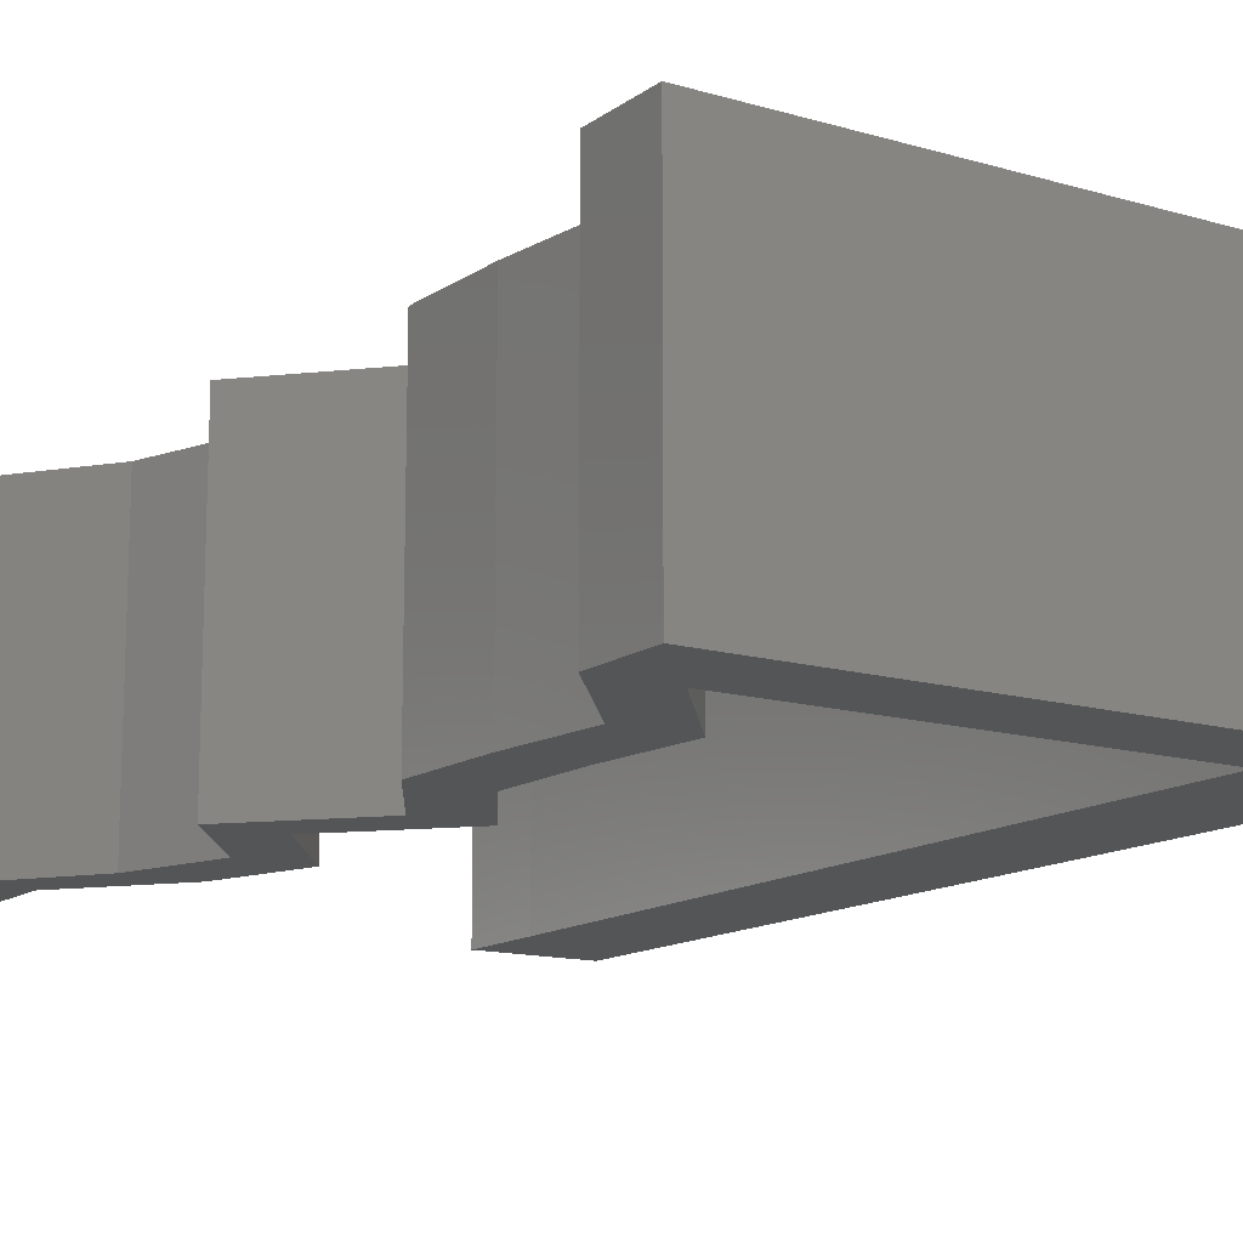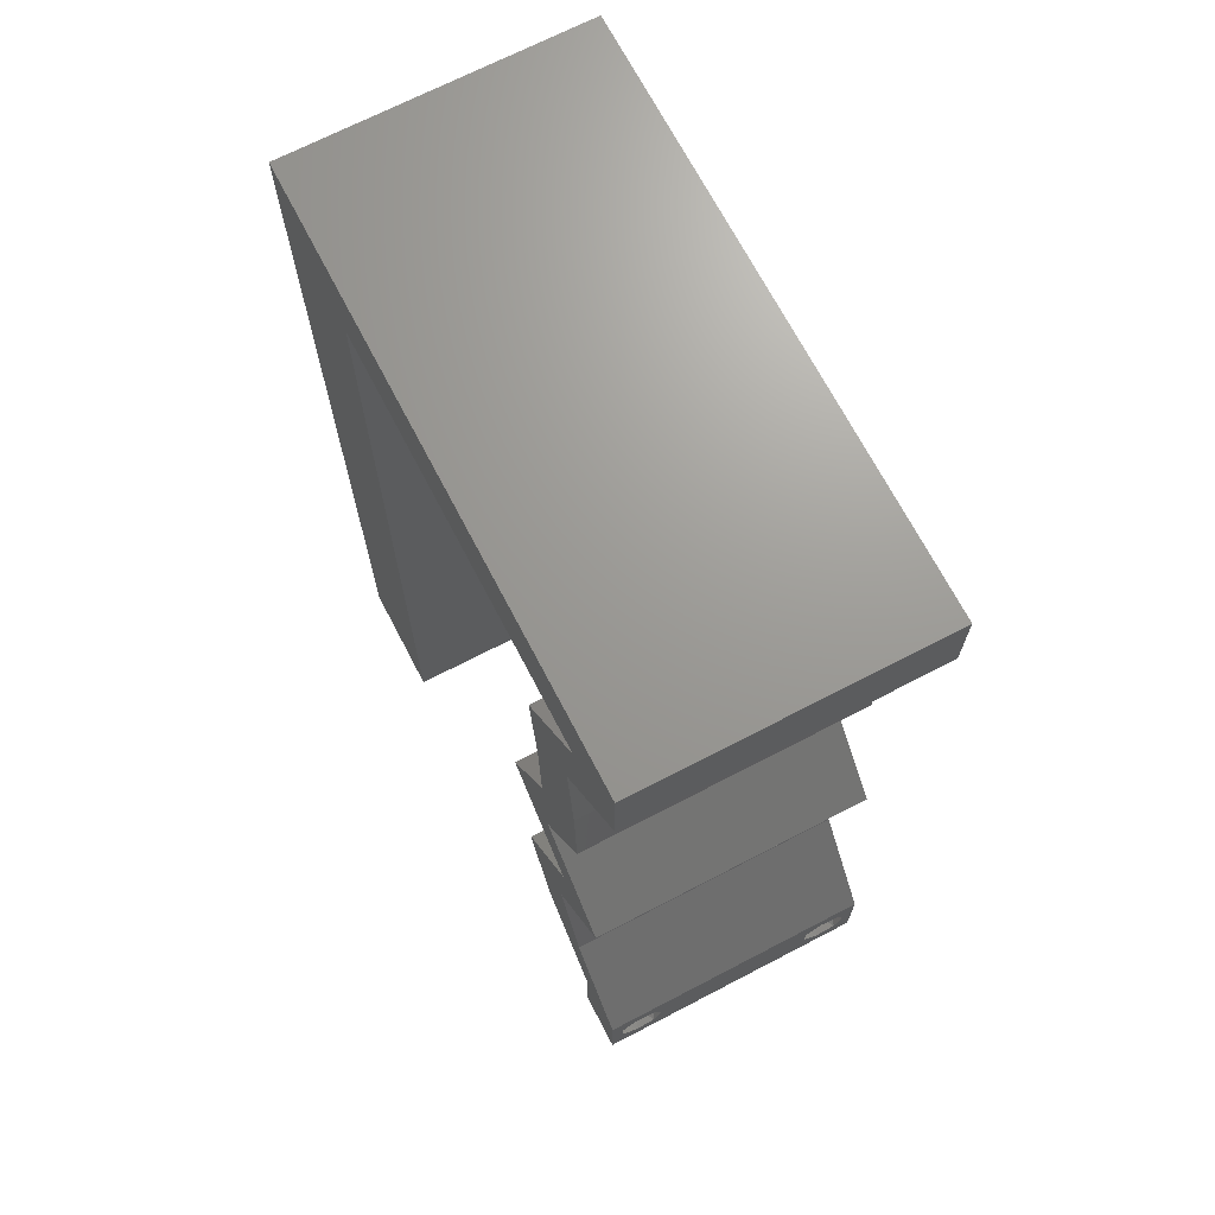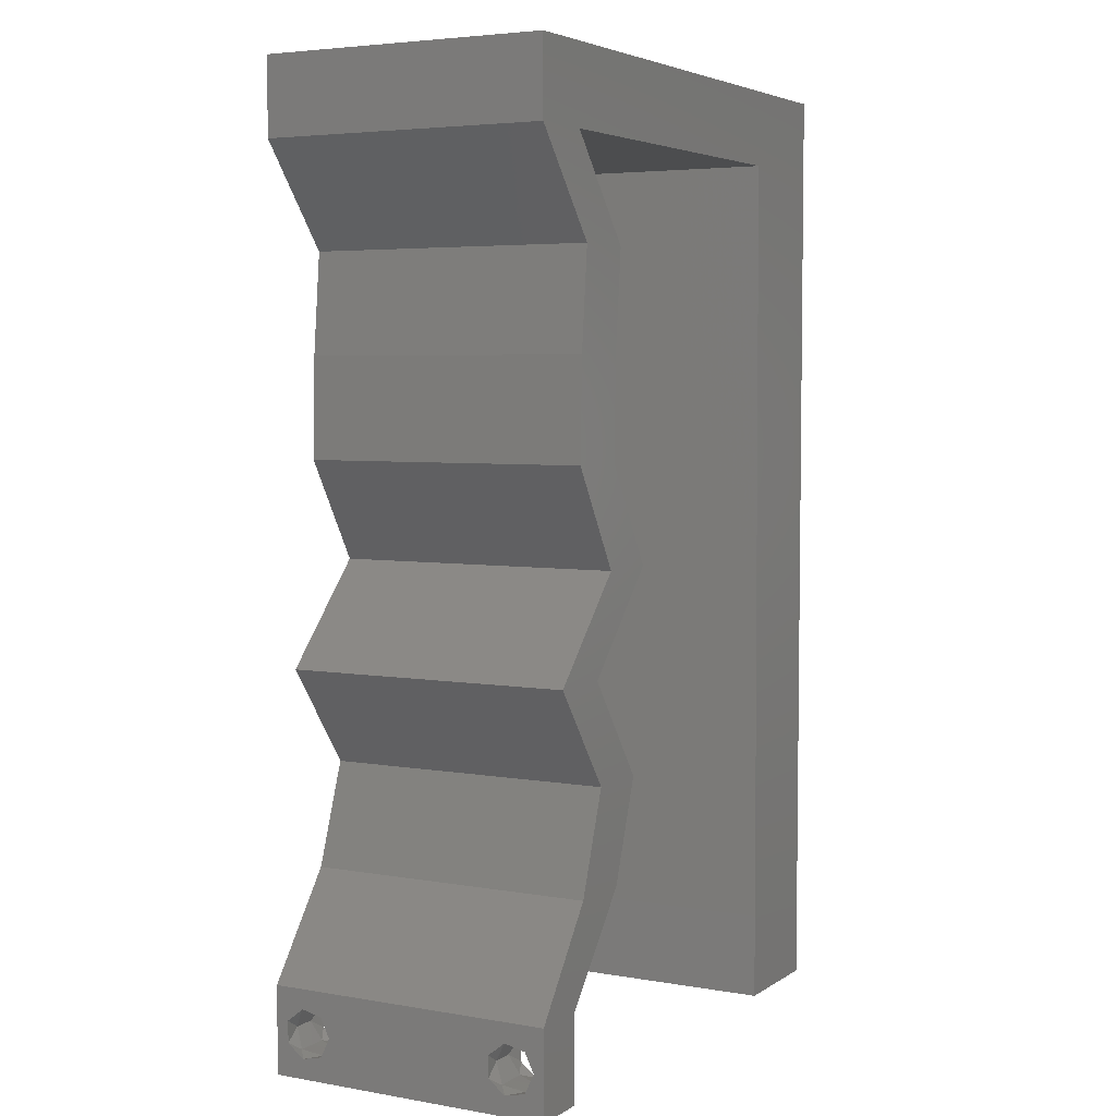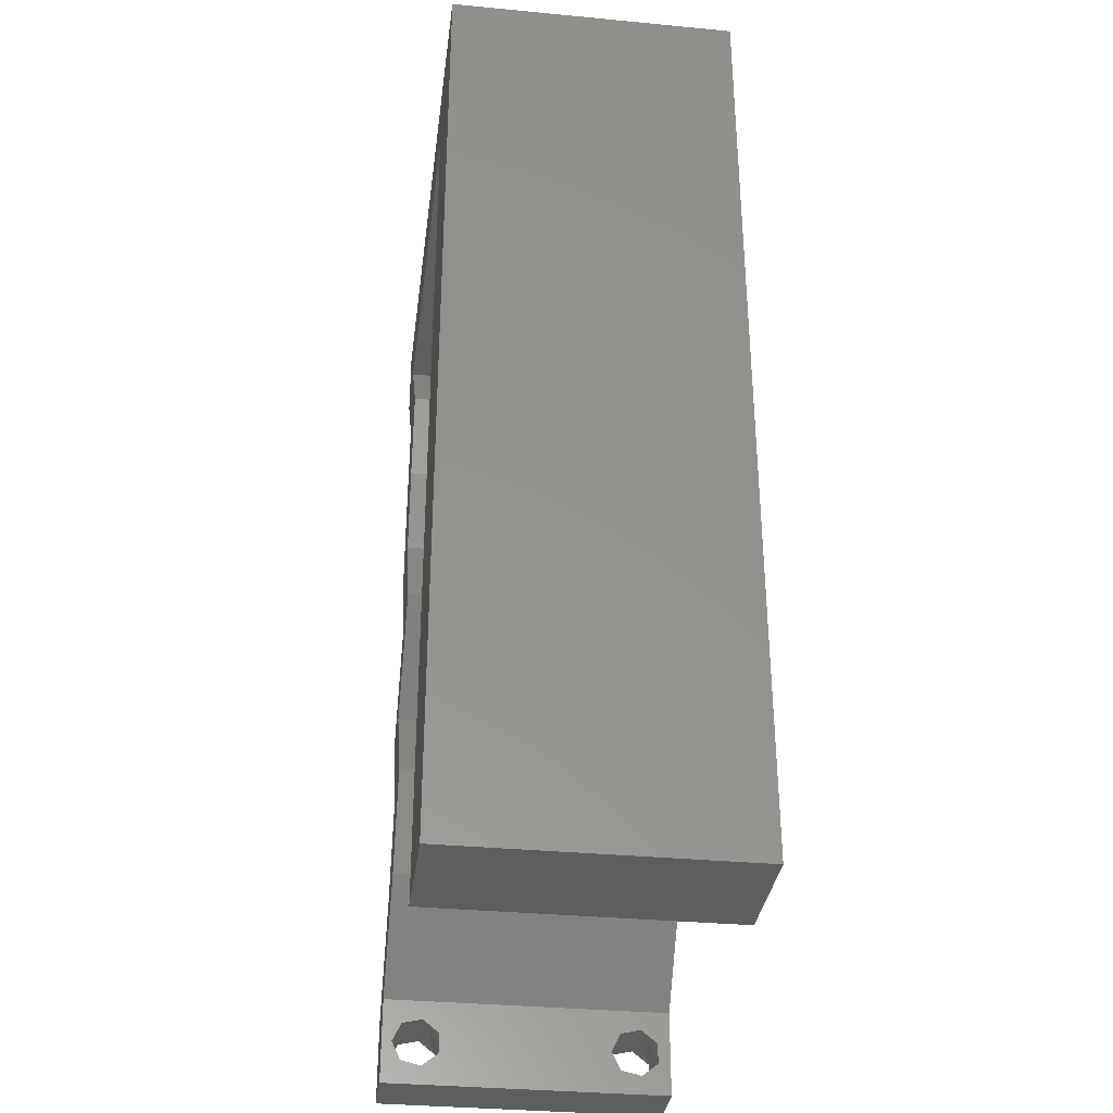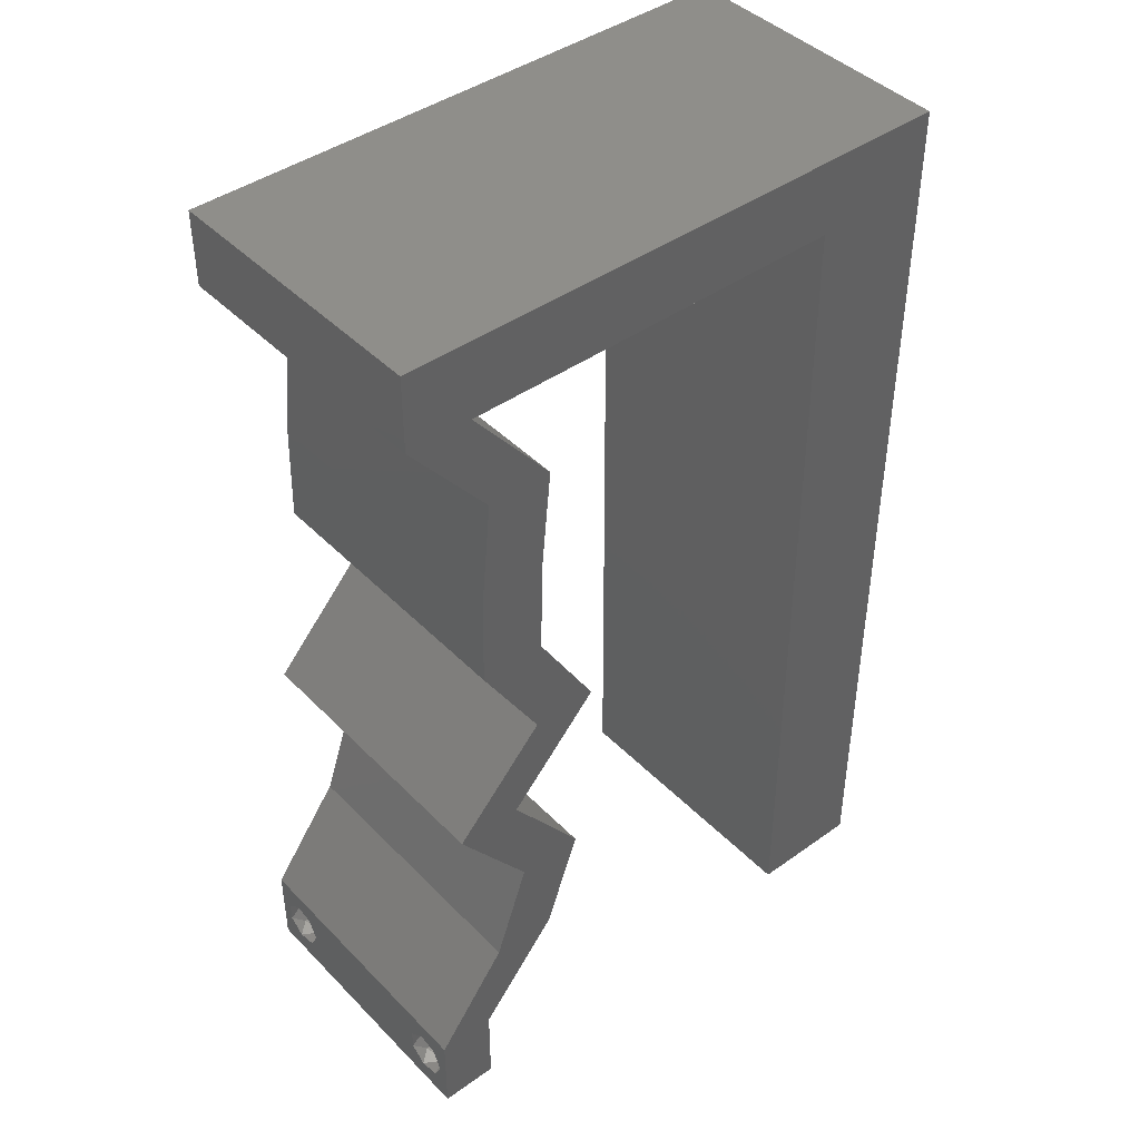
<metadata>
{"format":"stl","ext":"stl","renderer":"f3d","projection":"perspective","resolution":1024,"background":"white","views":[{"elev":-13.5,"azim":146.7,"up":"+Z"},{"elev":69.6,"azim":62.5,"up":"+Y"},{"elev":4.7,"azim":118.8,"up":"+Y"},{"elev":-34.1,"azim":-97.3,"up":"+Y"},{"elev":43.1,"azim":139.8,"up":"+Y"}]}
</metadata>
<code>
# stl→obj: 246 verts, 496 faces
v 0.04 0 0.01
v 0.04 -0.006 0.01
v 0.04 -0.002262 0.003932
v 0.04 -0.003 0.0159
v 0.04 -0.001671 0.00134
v 0.04 0 0
v 0.04 -0.001343 0.002778
v 0.04 -0.004657 0.002778
v 0.04 -0.006 0
v 0.04 -0.004329 0.00134
v 0.04 -0.003 0.0007
v 0.04 -0.004657 0.01798
v 0.04 -0.003738 0.01913
v 0.04 -0.006 0.02
v 0.04 -0.002262 0.01913
v 0.04 -0.001343 0.01798
v 0.04 0 0.02
v 0.04 -0.004329 0.01654
v 0.04 -0.001671 0.01654
v 0.04 -0.003738 0.003932
v 0.036 -0.006 0.01
v 0.036 0 0.01
v 0.036 -0.002262 0.003932
v 0.036 -0.003 0.0159
v 0.036 -0.001343 0.002778
v 0.036 0 0
v 0.036 -0.001671 0.00134
v 0.036 -0.004329 0.00134
v 0.036 -0.006 0
v 0.036 -0.004657 0.002778
v 0.036 -0.003 0.0007
v 0.036 -0.003738 0.01913
v 0.036 -0.004657 0.01798
v 0.036 -0.006 0.02
v 0.036 0 0.02
v 0.036 -0.001343 0.01798
v 0.036 -0.002262 0.01913
v 0.036 -0.004329 0.01654
v 0.036 -0.001671 0.01654
v 0.036 -0.003738 0.003932
v 0 0.048 0.02
v 0 0.036 0.02
v 0.008275 0.04379 0.02
v 0 -0.006 0.02
v 0.008 -0.006 0.02
v 0.004 -0.003 0.02
v 0.008 0 0.02
v 0 0 0.02
v 0.008206 0.03284 0.02
v 0.004017 0.005737 0.02
v 0.008069 0.01095 0.02
v 0 0.012 0.02
v 0.03447 0.0479 0.02
v 0.02994 0.0479 0.02
v 0.03253 0.04447 0.02
v 0.008137 0.0219 0.02
v 0 0.024 0.02
v 0.004682 0.01644 0.02
v 0.03513 0.04105 0.02
v 0.0306 0.04105 0.02
v 0.03295 0.03763 0.02
v 0.04 0.05474 0.02
v 0.04 0.06 0.02
v 0.03637 0.05737 0.02
v 0.03078 0.03421 0.02
v 0.03531 0.03421 0.02
v 0.038 -0.003 0.02
v 0.03547 0.05474 0.02
v 0.03 0.06 0.02
v 0.008343 0.05474 0.02
v 0 0.06 0.02
v 0.01 0.06 0.02
v 0.03118 0.02737 0.02
v 0.03757 0.02053 0.02
v 0.03304 0.02053 0.02
v 0.02665 0.02737 0.02
v 0.0325 0.01368 0.02
v 0.03489 0.006842 0.02
v 0.03036 0.006842 0.02
v 0.02797 0.01368 0.02
v 0.02643 0.05474 0.02
v 0.01739 0.05474 0.02
v 0.02 0.06 0.02
v 0 -0.006 0.01
v 0 -0.003 0.015
v 0 0 0.01
v 0 -0.006 0
v 0 -0.003 0.005
v 0 0 0
v 0.004 -0.006 0.015
v 0.008 -0.006 0.01
v 0.004 -0.006 0.005
v 0.008 -0.006 0
v 0 0.06 0
v 0 0.051 0.0086
v 0 0.06 0.01
v 0 0.009 0.0114
v 0 0.048 0
v 0 0.0415 0.009767
v 0 0.03 0.01
v 0 0.036 0
v 0 0.024 0
v 0 0.0185 0.01023
v 0 0.012 0
v 0 0.005337 0.005128
v 0 0.05466 0.01487
v 0.008275 0.04379 0
v 0.004 -0.003 0
v 0.008 0 0
v 0.008206 0.03284 0
v 0.004017 0.005737 0
v 0.008069 0.01095 0
v 0.03447 0.0479 0
v 0.03253 0.04447 0
v 0.02994 0.0479 0
v 0.008137 0.0219 0
v 0.004682 0.01644 0
v 0.03078 0.03421 0
v 0.03295 0.03763 0
v 0.03531 0.03421 0
v 0.04 0.05474 0
v 0.03637 0.05737 0
v 0.04 0.06 0
v 0.03513 0.04105 0
v 0.0306 0.04105 0
v 0.038 -0.003 0
v 0.03547 0.05474 0
v 0.03 0.06 0
v 0.008343 0.05474 0
v 0.01 0.06 0
v 0.03118 0.02737 0
v 0.03757 0.02053 0
v 0.03304 0.02053 0
v 0.02665 0.02737 0
v 0.0325 0.01368 0
v 0.03489 0.006842 0
v 0.03036 0.006842 0
v 0.02797 0.01368 0
v 0.02643 0.05474 0
v 0.01739 0.05474 0
v 0.02 0.06 0
v 0.008 0 0.01
v 0.008 -0.003 0.015
v 0.008 -0.003 0.005
v 0.015 0.06 0.01134
v 0.025 0.06 0.008977
v 0.006575 0.06 0.007337
v 0.03344 0.06 0.01273
v 0.04 0.06 0.01
v 0.03407 0.06 0.005945
v 0.005798 0.06 0.01422
v 0.04 0.05474 0.01
v 0.04 0.05737 0.005
v 0.04 0.05737 0.015
v 0.03723 0.05132 0.015
v 0.03447 0.0479 0.01
v 0.03723 0.05132 0.005
v 0.0348 0.04447 0.015
v 0.03513 0.04105 0.01
v 0.0348 0.04447 0.005
v 0.03522 0.03763 0.015
v 0.03531 0.03421 0.01
v 0.03522 0.03763 0.005
v 0.03325 0.03079 0.015
v 0.03118 0.02737 0.01
v 0.03325 0.03079 0.005
v 0.03437 0.02395 0.015
v 0.03757 0.02053 0.01
v 0.03437 0.02395 0.005
v 0.03503 0.01711 0.015
v 0.0325 0.01368 0.01
v 0.03503 0.01711 0.005
v 0.03369 0.01026 0.015
v 0.03489 0.006842 0.01
v 0.03369 0.01026 0.005
v 0.03745 0.003421 0.015
v 0.03745 0.003421 0.005
v 0.03318 0.003421 0.015
v 0.03036 0.006842 0.01
v 0.03318 0.003421 0.005
v 0.02916 0.01026 0.015
v 0.02797 0.01368 0.01
v 0.02916 0.01026 0.005
v 0.0305 0.01711 0.015
v 0.03304 0.02053 0.01
v 0.0305 0.01711 0.005
v 0.02984 0.02395 0.015
v 0.02665 0.02737 0.01
v 0.02984 0.02395 0.005
v 0.02871 0.03079 0.015
v 0.03078 0.03421 0.01
v 0.02871 0.03079 0.005
v 0.03069 0.03763 0.015
v 0.0306 0.04105 0.01
v 0.03069 0.03763 0.005
v 0.03027 0.04447 0.015
v 0.02994 0.0479 0.01
v 0.03027 0.04447 0.005
v 0.0327 0.05132 0.015
v 0.03547 0.05474 0.01
v 0.0327 0.05132 0.005
v 0.02191 0.05474 0.007898
v 0.02837 0.05474 0.01323
v 0.008343 0.05474 0.01
v 0.01544 0.05474 0.01323
v 0.01477 0.05474 0.006727
v 0.02904 0.05474 0.006727
v 0.02191 0.05474 0.01475
v 0.008096 0.01526 0.01037
v 0.008248 0.03948 0.009493
v 0.008172 0.02737 0.009977
v 0.008048 0.007571 0.007708
v 0.008296 0.04717 0.01228
v 0.008305 0.04861 0.005691
v 0.008038 0.006127 0.01429
v 0.0375 -0.003738 0.01607
v 0.03727 -0.002262 0.01607
v 0.03874 -0.002242 0.01608
v 0.03888 -0.003738 0.01607
v 0.03873 -0.001343 0.01722
v 0.03725 -0.001343 0.01722
v 0.03727 -0.003 0.0193
v 0.03875 -0.003 0.0193
v 0.03802 -0.004336 0.01865
v 0.03802 -0.001678 0.01867
v 0.03915 -0.004329 0.01866
v 0.03873 -0.004657 0.01722
v 0.03725 -0.004657 0.01722
v 0.03687 -0.001668 0.01866
v 0.03916 -0.001671 0.01866
v 0.03686 -0.004326 0.01866
v 0.03873 -0.003738 0.0008684
v 0.03727 -0.002262 0.0008684
v 0.03726 -0.003758 0.0008785
v 0.03874 -0.002242 0.0008785
v 0.03873 -0.001343 0.002022
v 0.03727 -0.001671 0.00346
v 0.03725 -0.001343 0.002022
v 0.03873 -0.003 0.0041
v 0.03725 -0.003 0.0041
v 0.03875 -0.001671 0.00346
v 0.03727 -0.004657 0.002022
v 0.03875 -0.004657 0.002022
v 0.03798 -0.004322 0.003468
v 0.03913 -0.004332 0.003456
v 0.03684 -0.004329 0.00346
f 1 2 3
f 1 4 2
f 5 6 7
f 8 9 10
f 10 9 11
f 11 6 5
f 12 13 14
f 15 16 17
f 17 14 15
f 14 18 12
f 15 14 13
f 9 6 11
f 8 2 9
f 17 19 1
f 16 19 17
f 14 2 18
f 6 1 7
f 1 19 4
f 2 4 18
f 7 1 3
f 20 2 8
f 3 2 20
f 21 22 23
f 21 24 22
f 25 26 27
f 28 29 30
f 28 31 29
f 26 31 27
f 32 33 34
f 35 36 37
f 37 34 35
f 34 33 38
f 32 34 37
f 35 39 36
f 26 29 31
f 25 22 26
f 34 38 21
f 22 39 35
f 29 21 30
f 38 24 21
f 24 39 22
f 30 21 40
f 40 21 23
f 23 22 25
f 41 42 43
f 44 45 46
f 47 48 46
f 43 42 49
f 48 47 50
f 51 52 50
f 53 54 55
f 56 57 58
f 59 60 61
f 62 63 64
f 65 66 61
f 34 14 67
f 60 59 55
f 48 44 46
f 45 47 46
f 52 51 58
f 17 35 67
f 68 62 64
f 52 48 50
f 63 69 64
f 59 53 55
f 66 59 61
f 14 17 67
f 35 34 67
f 60 65 61
f 54 60 55
f 47 51 50
f 57 52 58
f 51 56 58
f 41 70 71
f 70 72 71
f 62 68 53
f 68 54 53
f 73 66 65
f 74 73 75
f 75 73 76
f 76 73 65
f 77 74 75
f 78 77 79
f 79 77 80
f 80 77 75
f 17 78 35
f 35 78 79
f 68 69 81
f 69 68 64
f 70 41 43
f 72 70 82
f 42 57 49
f 49 57 56
f 83 72 82
f 69 83 81
f 81 83 82
f 84 85 86
f 48 85 44
f 87 88 89
f 86 88 84
f 44 85 84
f 86 85 48
f 84 88 87
f 89 88 86
f 45 90 91
f 84 90 44
f 87 92 84
f 91 92 93
f 44 90 45
f 91 90 84
f 93 92 87
f 84 92 91
f 94 95 96
f 48 97 86
f 98 95 94
f 52 97 48
f 99 100 42
f 101 100 99
f 101 99 98
f 42 100 57
f 102 100 101
f 57 103 52
f 57 100 103
f 41 99 42
f 104 103 102
f 103 100 102
f 89 105 104
f 71 106 41
f 41 95 99
f 104 97 103
f 41 106 95
f 104 105 97
f 103 97 52
f 99 95 98
f 96 106 71
f 86 105 89
f 97 105 86
f 95 106 96
f 107 101 98
f 87 108 93
f 109 108 89
f 110 101 107
f 89 111 109
f 112 111 104
f 113 114 115
f 116 117 102
f 118 119 120
f 121 122 123
f 124 119 125
f 29 126 9
f 125 114 124
f 89 108 87
f 93 108 109
f 104 117 112
f 6 126 26
f 127 122 121
f 104 111 89
f 123 122 128
f 124 114 113
f 120 119 124
f 9 126 6
f 26 126 29
f 125 119 118
f 115 114 125
f 109 111 112
f 102 117 104
f 112 117 116
f 98 94 129
f 94 130 129
f 127 121 113
f 127 113 115
f 120 131 118
f 131 132 133
f 134 131 133
f 118 131 134
f 132 135 133
f 136 137 135
f 137 138 135
f 135 138 133
f 6 26 136
f 26 137 136
f 139 128 127
f 128 122 127
f 107 98 129
f 129 130 140
f 110 102 101
f 110 116 102
f 140 130 141
f 139 141 128
f 140 141 139
f 142 143 91
f 45 143 47
f 109 144 93
f 91 144 142
f 47 143 142
f 91 143 45
f 93 144 91
f 142 144 109
f 130 145 141
f 69 146 83
f 145 146 141
f 83 146 145
f 130 147 145
f 69 148 146
f 141 146 128
f 83 145 72
f 94 147 130
f 96 147 94
f 63 148 69
f 149 148 63
f 146 150 128
f 145 151 72
f 148 150 146
f 147 151 145
f 128 150 123
f 123 150 149
f 71 151 96
f 72 151 71
f 96 151 147
f 149 150 148
f 152 153 149
f 62 154 63
f 149 154 152
f 123 153 121
f 63 154 149
f 152 154 62
f 149 153 123
f 121 153 152
f 62 155 152
f 156 155 53
f 152 157 121
f 113 157 156
f 152 155 156
f 53 155 62
f 121 157 113
f 156 157 152
f 156 158 159
f 59 158 53
f 113 160 124
f 159 160 156
f 53 158 156
f 159 158 59
f 156 160 113
f 124 160 159
f 66 161 59
f 159 161 162
f 124 163 120
f 162 163 159
f 59 161 159
f 162 161 66
f 159 163 124
f 120 163 162
f 66 164 162
f 165 164 73
f 131 166 165
f 162 166 120
f 162 164 165
f 73 164 66
f 120 166 131
f 165 166 162
f 73 167 165
f 168 167 74
f 165 169 131
f 132 169 168
f 74 167 73
f 165 167 168
f 131 169 132
f 168 169 165
f 74 170 168
f 171 170 77
f 168 172 132
f 135 172 171
f 77 170 74
f 171 172 168
f 168 170 171
f 132 172 135
f 171 173 174
f 78 173 77
f 135 175 136
f 174 175 171
f 77 173 171
f 174 173 78
f 171 175 135
f 136 175 174
f 78 176 174
f 1 176 17
f 6 177 1
f 174 177 136
f 17 176 78
f 174 176 1
f 1 177 174
f 136 177 6
f 2 14 34
f 21 2 34
f 29 9 2
f 29 2 21
f 35 178 22
f 179 178 79
f 22 180 26
f 137 180 179
f 79 178 35
f 22 178 179
f 26 180 137
f 179 180 22
f 80 181 79
f 179 181 182
f 182 183 179
f 137 183 138
f 79 181 179
f 182 181 80
f 179 183 137
f 138 183 182
f 80 184 182
f 185 184 75
f 133 186 185
f 182 186 138
f 182 184 185
f 75 184 80
f 138 186 133
f 185 186 182
f 75 187 185
f 188 187 76
f 185 189 133
f 134 189 188
f 76 187 75
f 185 187 188
f 188 189 185
f 133 189 134
f 76 190 188
f 191 190 65
f 188 192 134
f 118 192 191
f 65 190 76
f 188 190 191
f 134 192 118
f 191 192 188
f 60 193 65
f 191 193 194
f 118 195 125
f 194 195 191
f 65 193 191
f 194 193 60
f 191 195 118
f 125 195 194
f 54 196 60
f 194 196 197
f 125 198 115
f 197 198 194
f 60 196 194
f 197 196 54
f 194 198 125
f 115 198 197
f 54 199 197
f 200 199 68
f 197 201 115
f 127 201 200
f 197 199 200
f 68 199 54
f 115 201 127
f 200 201 197
f 139 202 140
f 68 203 200
f 204 205 70
f 129 206 204
f 200 207 127
f 81 203 68
f 70 205 82
f 140 206 129
f 127 207 139
f 82 208 81
f 202 206 140
f 139 207 202
f 208 205 202
f 202 203 208
f 202 205 206
f 207 203 202
f 206 205 204
f 200 203 207
f 208 203 81
f 82 205 208
f 116 209 112
f 49 210 43
f 49 211 210
f 56 211 49
f 116 211 209
f 209 211 56
f 109 212 142
f 70 213 204
f 112 212 109
f 43 213 70
f 110 211 116
f 210 211 110
f 107 210 110
f 51 209 56
f 107 214 210
f 51 215 209
f 210 214 213
f 209 215 212
f 209 212 112
f 210 213 43
f 47 215 51
f 129 214 107
f 142 215 47
f 204 214 129
f 212 215 142
f 213 214 204
f 4 24 216
f 24 4 217
f 217 4 218
f 4 216 219
f 217 220 221
f 222 223 224
f 220 225 221
f 220 217 218
f 224 223 226
f 227 216 228
f 221 225 229
f 225 220 230
f 222 224 231
f 216 227 219
f 223 222 225
f 227 228 224
f 32 37 222
f 19 16 220
f 12 18 227
f 15 13 223
f 38 33 228
f 36 39 221
f 216 38 228
f 39 24 217
f 39 217 221
f 227 224 226
f 223 225 230
f 225 222 229
f 19 220 218
f 222 37 229
f 224 228 231
f 12 227 226
f 220 16 230
f 32 222 231
f 228 33 231
f 227 18 219
f 223 13 226
f 15 223 230
f 36 221 229
f 24 38 216
f 18 4 219
f 37 36 229
f 33 32 231
f 13 12 226
f 16 15 230
f 4 19 218
f 11 31 232
f 31 11 233
f 232 31 234
f 233 11 235
f 236 237 238
f 237 239 240
f 237 236 241
f 239 237 241
f 232 242 243
f 233 236 238
f 242 244 243
f 242 232 234
f 236 233 235
f 243 244 245
f 244 242 246
f 240 239 244
f 23 25 237
f 5 7 236
f 3 20 239
f 28 30 242
f 237 25 238
f 23 237 240
f 236 7 241
f 3 239 241
f 40 23 240
f 25 27 238
f 8 10 243
f 7 3 241
f 10 11 232
f 27 31 233
f 10 232 243
f 27 233 238
f 240 244 246
f 244 239 245
f 28 242 234
f 5 236 235
f 239 20 245
f 242 30 246
f 40 240 246
f 8 243 245
f 20 8 245
f 30 40 246
f 11 5 235
f 31 28 234

</code>
